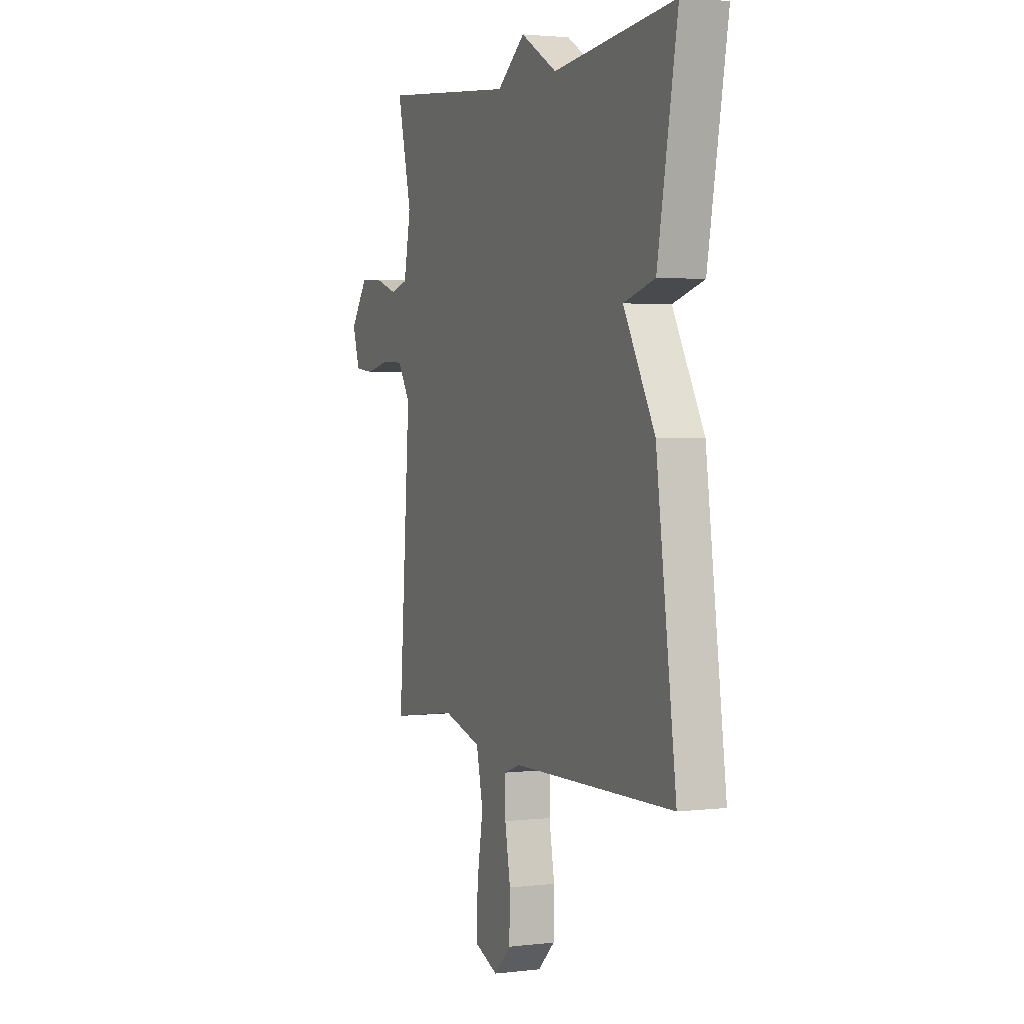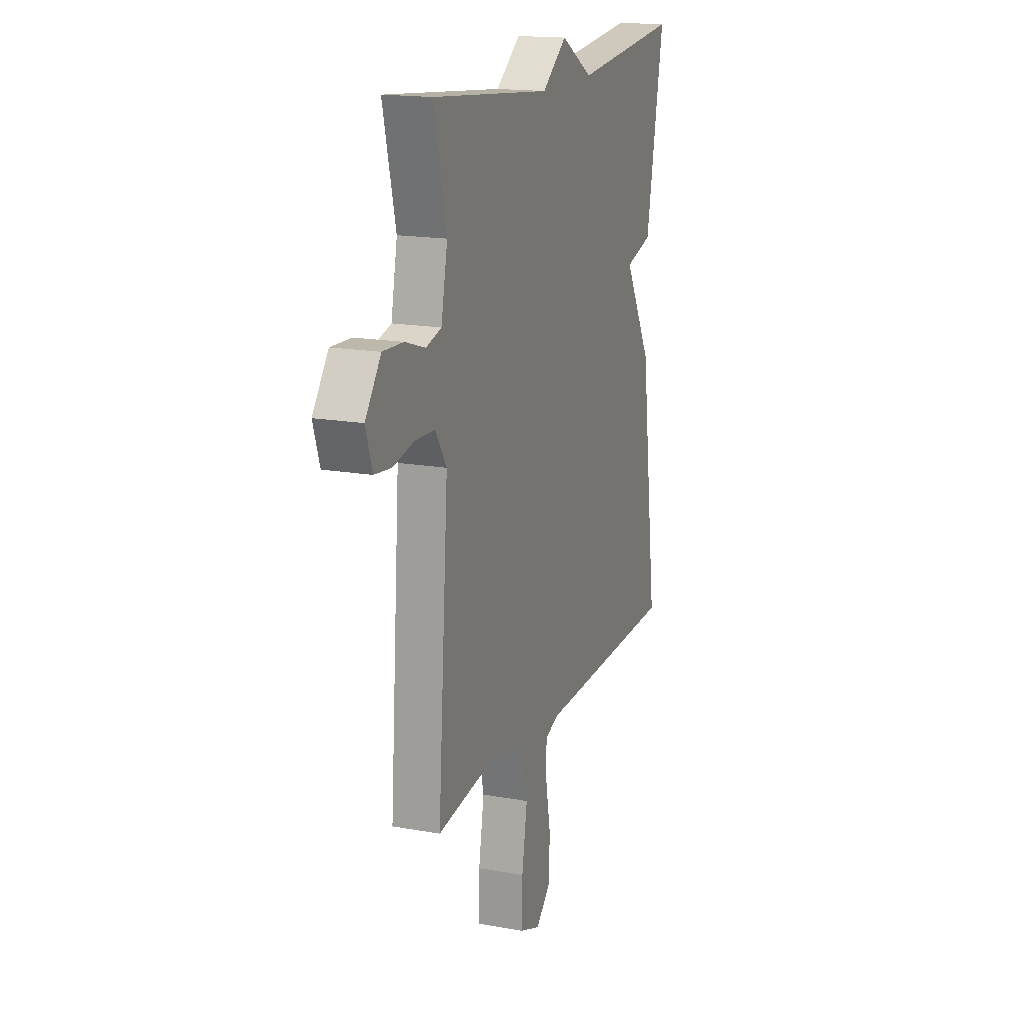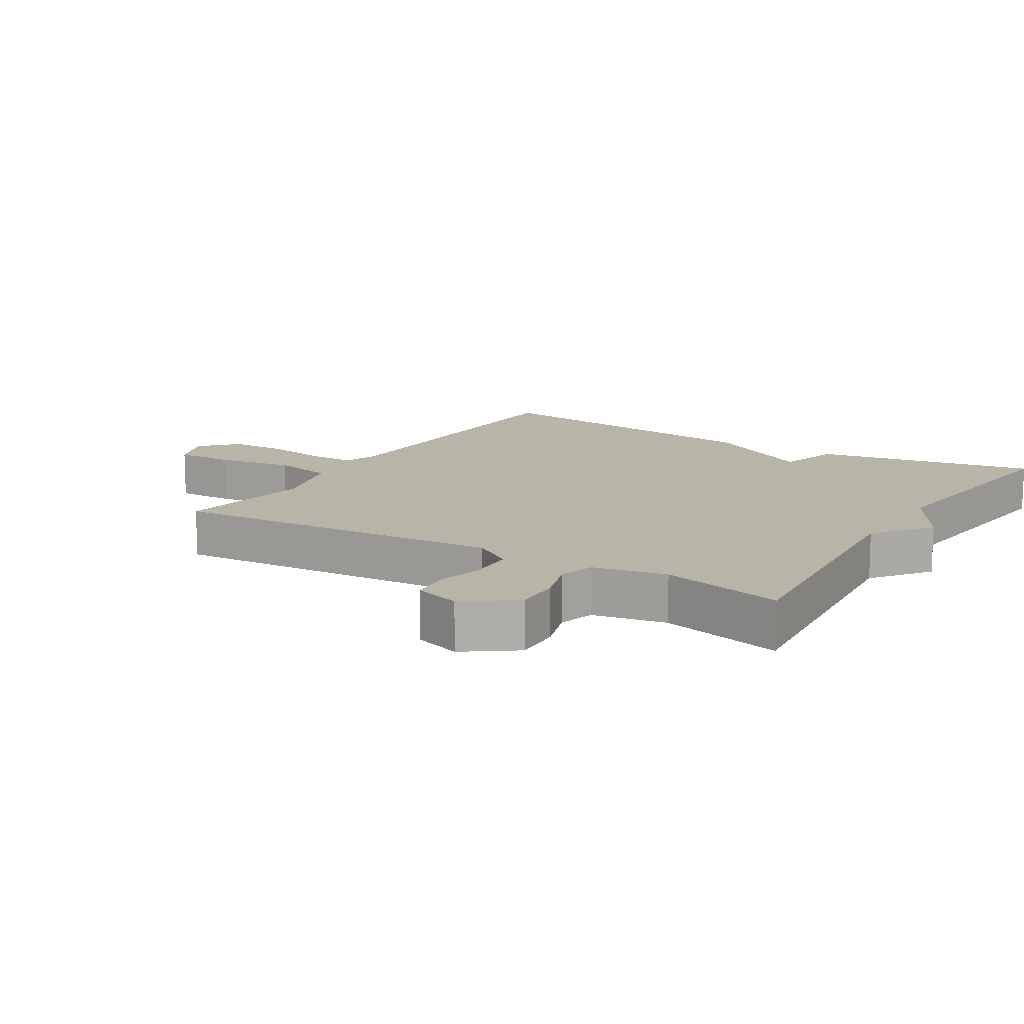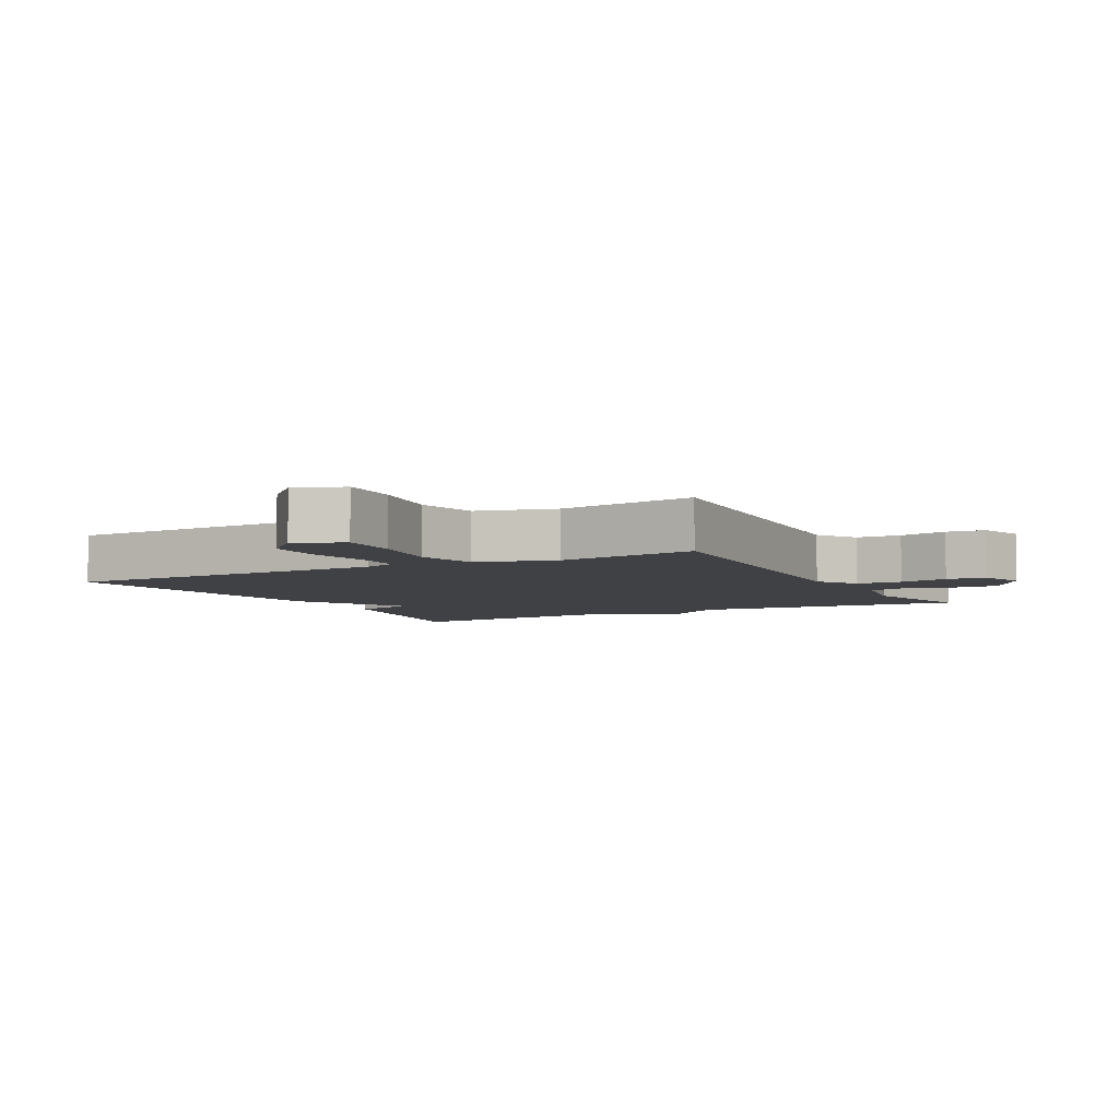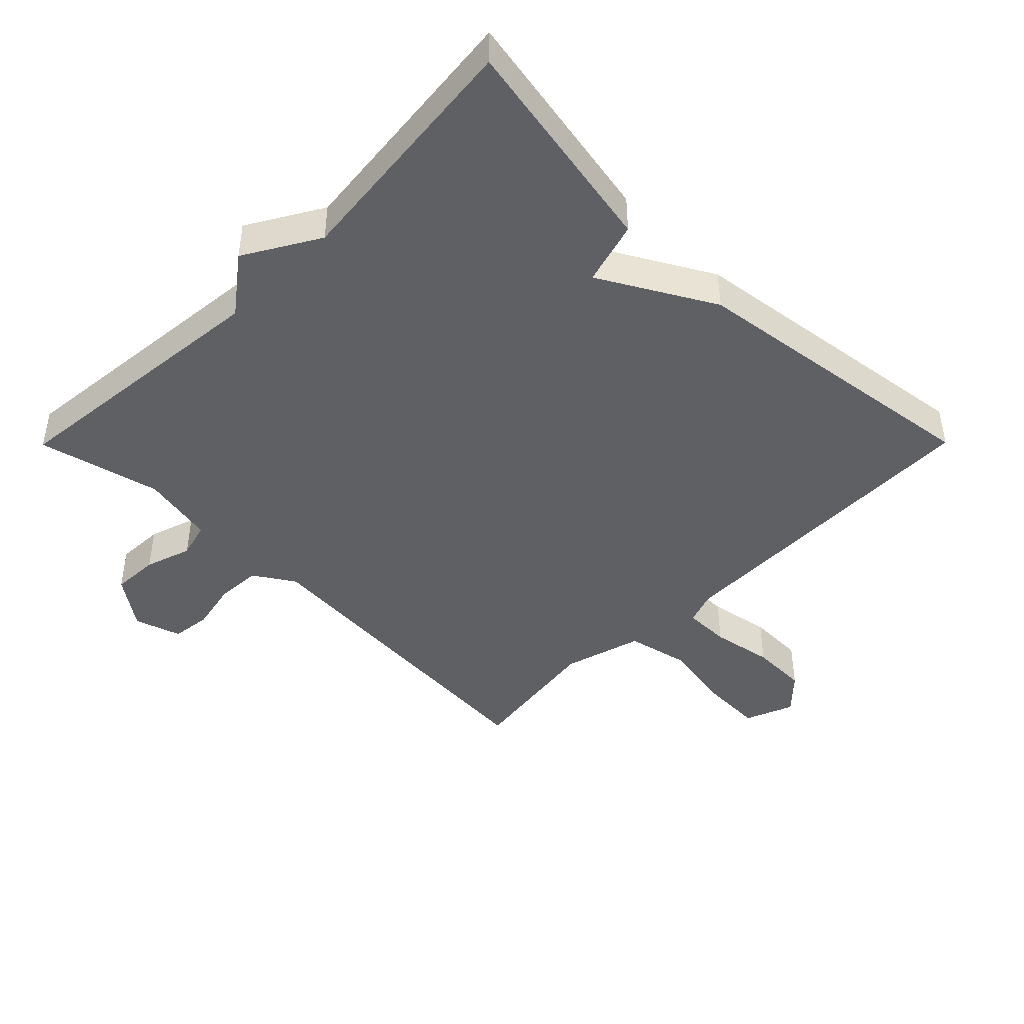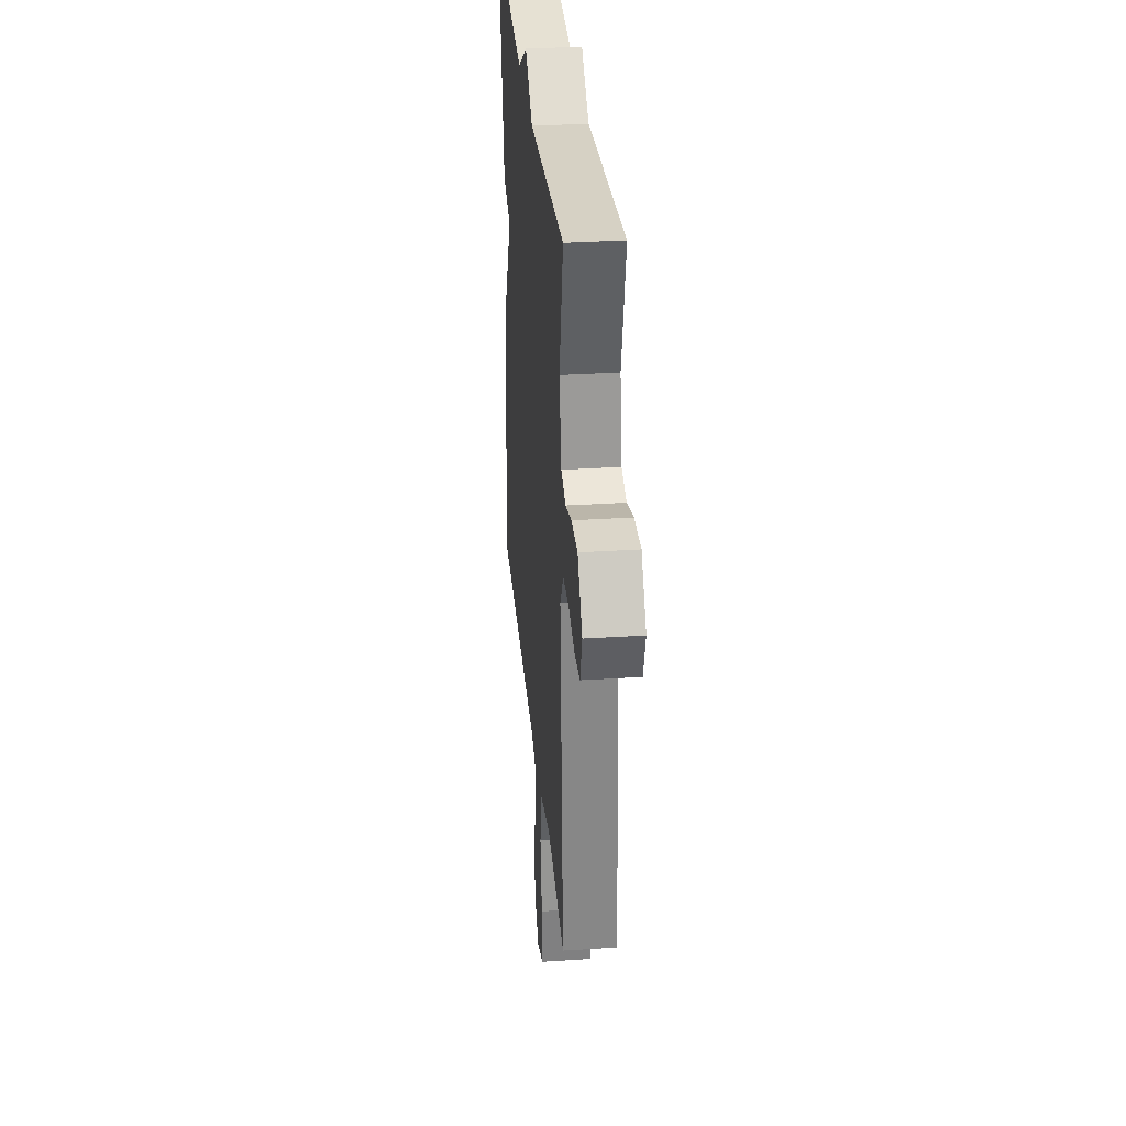
<metadata>
{"format":"obj","ext":"obj","renderer":"f3d","projection":"perspective","resolution":1024,"background":"white","views":[{"elev":2.5,"azim":67.4,"up":"+Z"},{"elev":16.9,"azim":-70.0,"up":"+Z"},{"elev":13.1,"azim":-58.2,"up":"+Y"},{"elev":-5.4,"azim":-151.7,"up":"+Y"},{"elev":-44.1,"azim":45.2,"up":"+Y"},{"elev":32.2,"azim":-95.2,"up":"+Z"}]}
</metadata>
<code>
v -0.5 0.07 -0.5
v -0.463 0.07 0.01
v -0.503 0.07 0.072
v -0.572 0.07 0.075
v -0.647 0.07 0.059
v -0.707 0.07 0.066
v -0.73 0.07 0.137
v -0.675 0.07 0.213
v -0.603 0.07 0.21
v -0.532 0.07 0.187
v -0.477 0.07 0.202
v -0.455 0.07 0.314
v -0.5 0.07 0.5
v -0.078 0.07 0.459
v 0.009 0.07 0.525
v 0.122 0.07 0.459
v 0.5 0.07 0.5
v 0.438 0.07 0.162
v 0.341 0.07 0.134
v 0.438 0.07 -0.038
v 0.5 0.07 -0.5
v -0.006 0.07 -0.512
v -0.056 0.07 -0.53
v -0.056 0.07 -0.601
v -0.039 0.07 -0.695
v -0.041 0.07 -0.782
v -0.094 0.07 -0.833
v -0.168 0.07 -0.804
v -0.165 0.07 -0.712
v -0.146 0.07 -0.598
v -0.167 0.07 -0.504
v -0.287 0.07 -0.47
v -0.5 0 -0.5
v -0.463 0 0.01
v -0.503 0 0.072
v -0.572 0 0.075
v -0.647 0 0.059
v -0.707 0 0.066
v -0.73 0 0.137
v -0.675 0 0.213
v -0.603 0 0.21
v -0.532 0 0.187
v -0.477 0 0.202
v -0.455 0 0.314
v -0.5 0 0.5
v -0.078 0 0.459
v 0.009 0 0.525
v 0.122 0 0.459
v 0.5 0 0.5
v 0.438 0 0.162
v 0.341 0 0.134
v 0.438 0 -0.038
v 0.5 0 -0.5
v -0.006 0 -0.512
v -0.056 0 -0.53
v -0.056 0 -0.601
v -0.039 0 -0.695
v -0.041 0 -0.782
v -0.094 0 -0.833
v -0.168 0 -0.804
v -0.165 0 -0.712
v -0.146 0 -0.598
v -0.167 0 -0.504
v -0.287 0 -0.47
f 28 29 30
f 27 28 30
f 26 27 30
f 25 26 30
f 24 25 30
f 23 24 30 31
f 22 23 31 32
f 21 22 32
f 20 21 32
f 19 20 32
f 16 17 18 19
f 32 1 2
f 19 32 2
f 16 19 2
f 15 16 2
f 14 15 2
f 8 9 10
f 7 8 10
f 6 7 10
f 5 6 10
f 4 5 10
f 3 4 10 11
f 2 3 11
f 14 2 11 12
f 12 13 14
f 62 61 60
f 62 60 59
f 62 59 58
f 62 58 57
f 62 57 56
f 63 62 56 55
f 64 63 55 54
f 64 54 53
f 64 53 52
f 64 52 51
f 51 50 49 48
f 34 33 64
f 34 64 51
f 34 51 48
f 34 48 47
f 34 47 46
f 42 41 40
f 42 40 39
f 42 39 38
f 42 38 37
f 42 37 36
f 43 42 36 35
f 43 35 34
f 44 43 34 46
f 46 45 44
f 1 33 34 2
f 2 34 35 3
f 3 35 36 4
f 4 36 37 5
f 5 37 38 6
f 6 38 39 7
f 7 39 40 8
f 8 40 41 9
f 9 41 42 10
f 10 42 43 11
f 11 43 44 12
f 12 44 45 13
f 13 45 46 14
f 14 46 47 15
f 15 47 48 16
f 16 48 49 17
f 17 49 50 18
f 18 50 51 19
f 19 51 52 20
f 20 52 53 21
f 21 53 54 22
f 22 54 55 23
f 23 55 56 24
f 24 56 57 25
f 25 57 58 26
f 26 58 59 27
f 27 59 60 28
f 28 60 61 29
f 29 61 62 30
f 30 62 63 31
f 31 63 64 32
f 32 64 33 1

</code>
